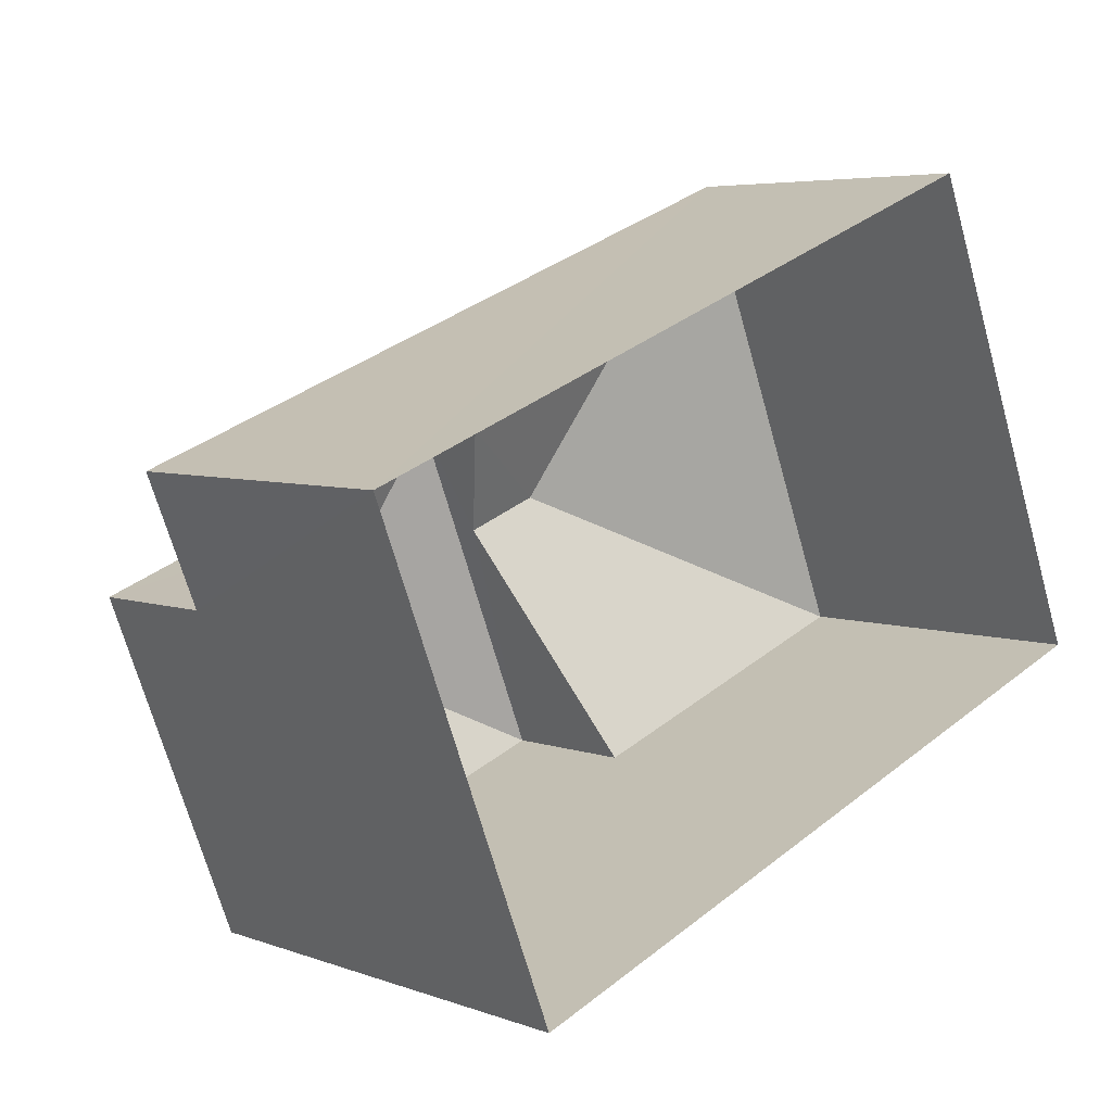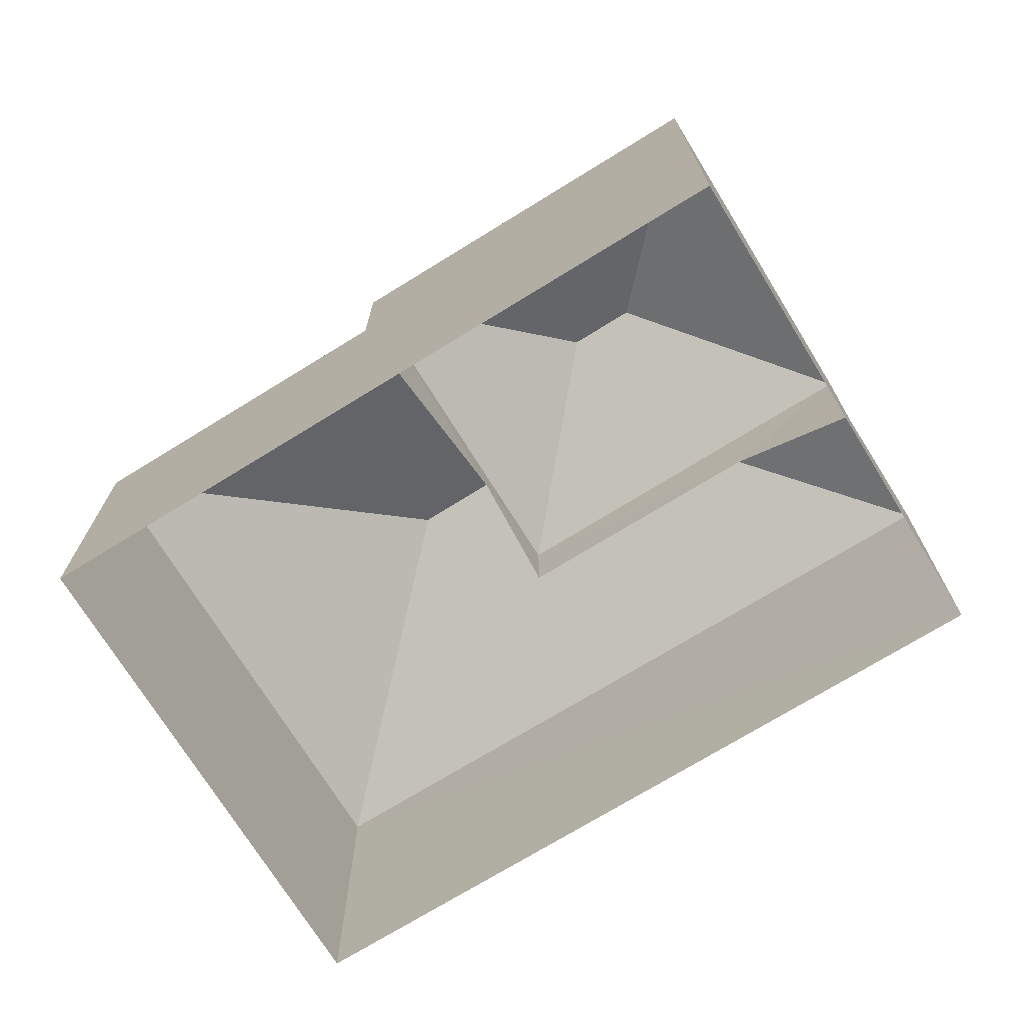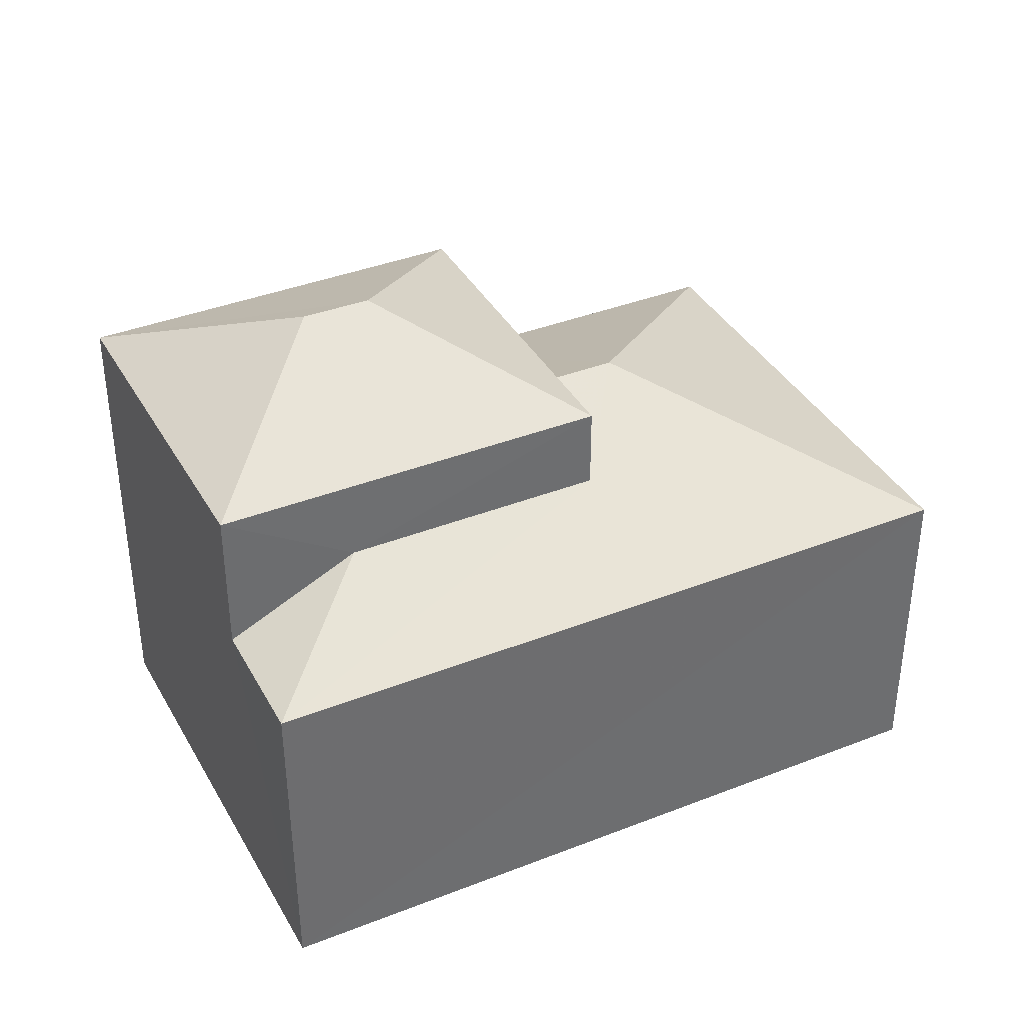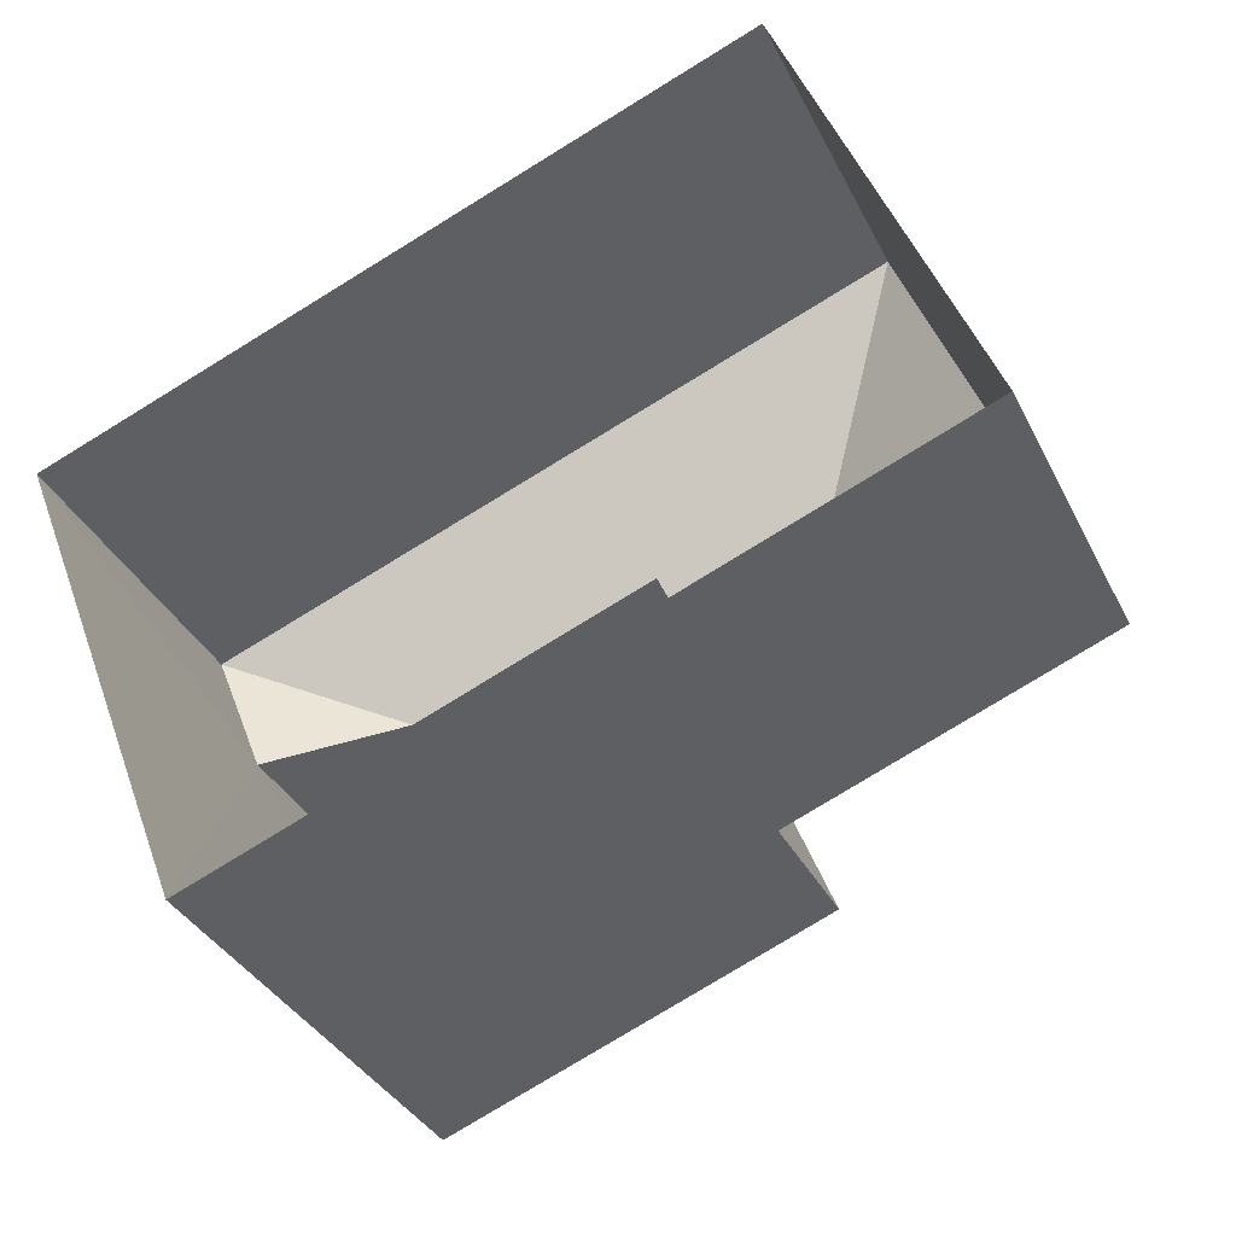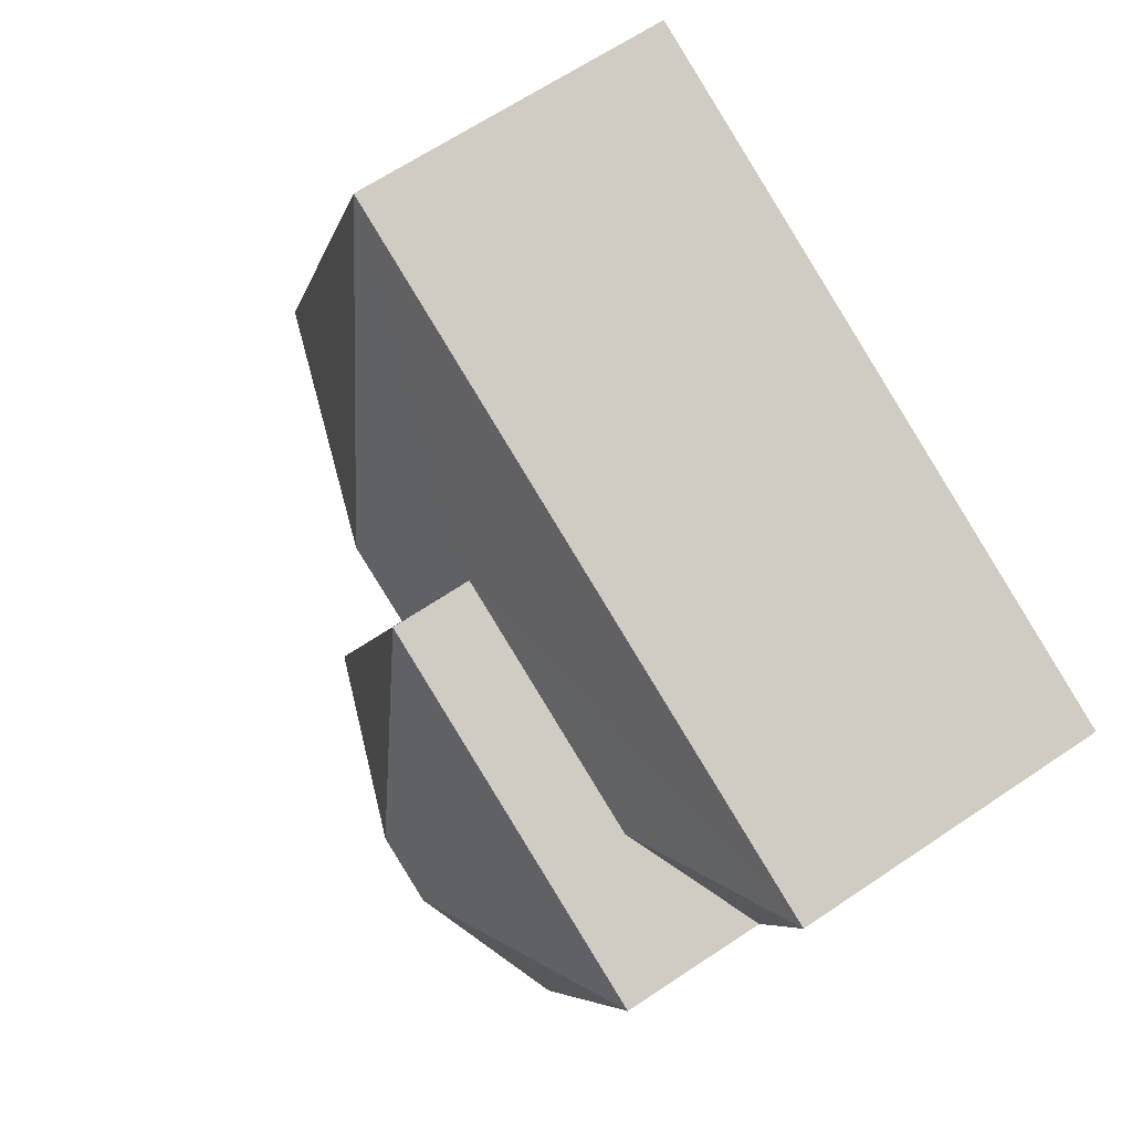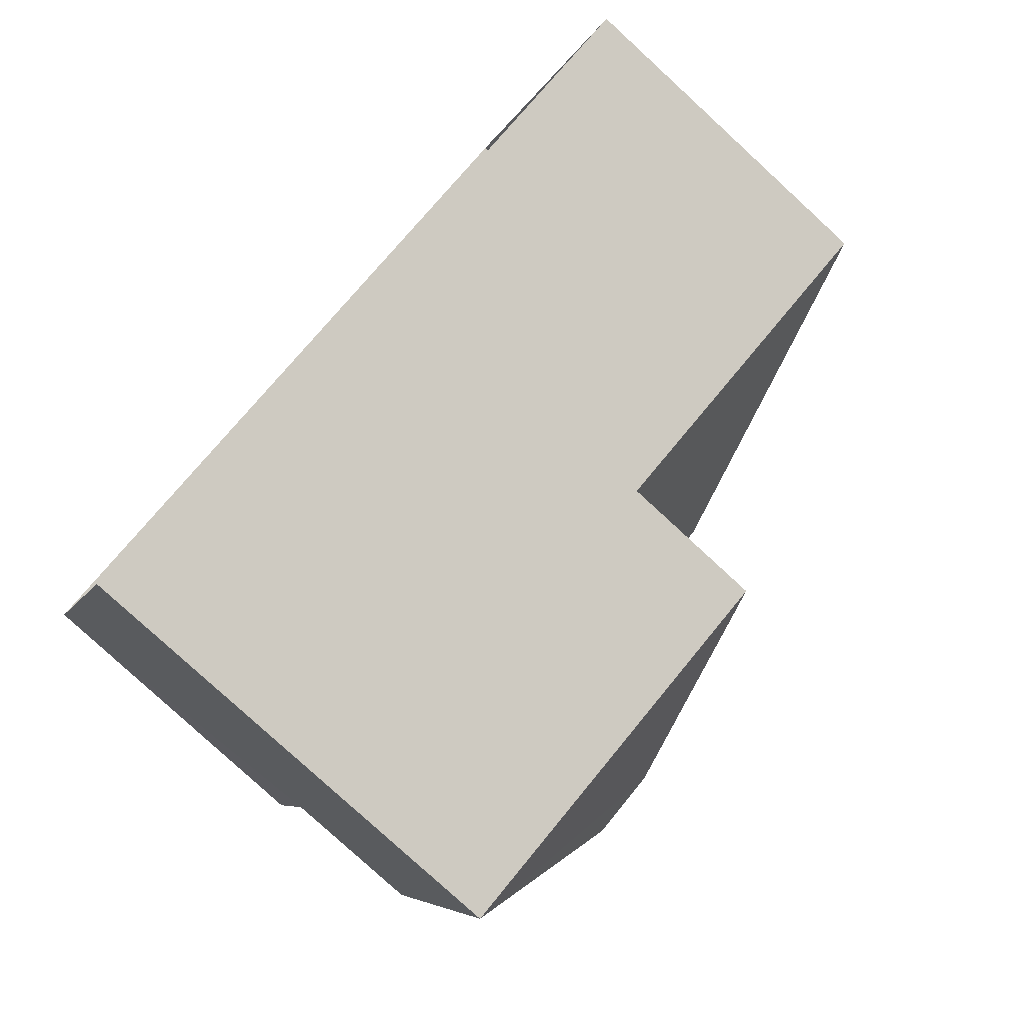
<metadata>
{"format":"obj","ext":"obj","renderer":"f3d","projection":"perspective","resolution":1024,"background":"white","views":[{"elev":5.4,"azim":138.2,"up":"+Y"},{"elev":-72.3,"azim":10.3,"up":"+Z"},{"elev":38.0,"azim":132.1,"up":"+Z"},{"elev":-35.2,"azim":-156.4,"up":"+Y"},{"elev":65.6,"azim":56.0,"up":"+Y"},{"elev":-79.8,"azim":-132.6,"up":"+Y"}]}
</metadata>
<code>
v -3.159e+05 4.019e+04 3.85
v -3.159e+05 4.02e+04 3.857
v -3.159e+05 4.02e+04 3.85
v -3.159e+05 4.019e+04 3.857
v -3.159e+05 4.019e+04 10.06
v -3.159e+05 4.02e+04 12.29
v -3.159e+05 4.019e+04 10.06
v -3.159e+05 4.02e+04 12.29
v -3.159e+05 4.019e+04 14.43
v -3.159e+05 4.02e+04 12.84
v -3.159e+05 4.019e+04 12.84
v -3.159e+05 4.02e+04 10.05
v -3.159e+05 4.02e+04 10.05
v -3.159e+05 4.02e+04 11.26
v -3.159e+05 4.019e+04 14.43
v -3.159e+05 4.019e+04 12.83
v -3.159e+05 4.02e+04 12.83
v -3.159e+05 4.02e+04 10.06
v -3.159e+05 4.02e+04 11.27
f 1 2 3
f 1 4 2
f 5 6 7
f 5 8 6
f 9 10 11
f 12 13 14
f 15 16 17
f 17 10 9
f 15 17 9
f 6 18 7
f 14 13 19
f 13 18 19
f 19 6 8
f 19 18 6
f 9 16 15
f 9 11 16
f 18 3 2
f 18 13 3
f 18 2 4
f 7 18 4
f 10 8 11
f 11 8 5
f 19 8 10
f 7 4 5
f 4 1 5
f 5 16 11
f 5 1 16
f 14 10 17
f 17 12 14
f 19 10 14
f 3 12 1
f 1 12 16
f 3 13 12
f 16 12 17

</code>
